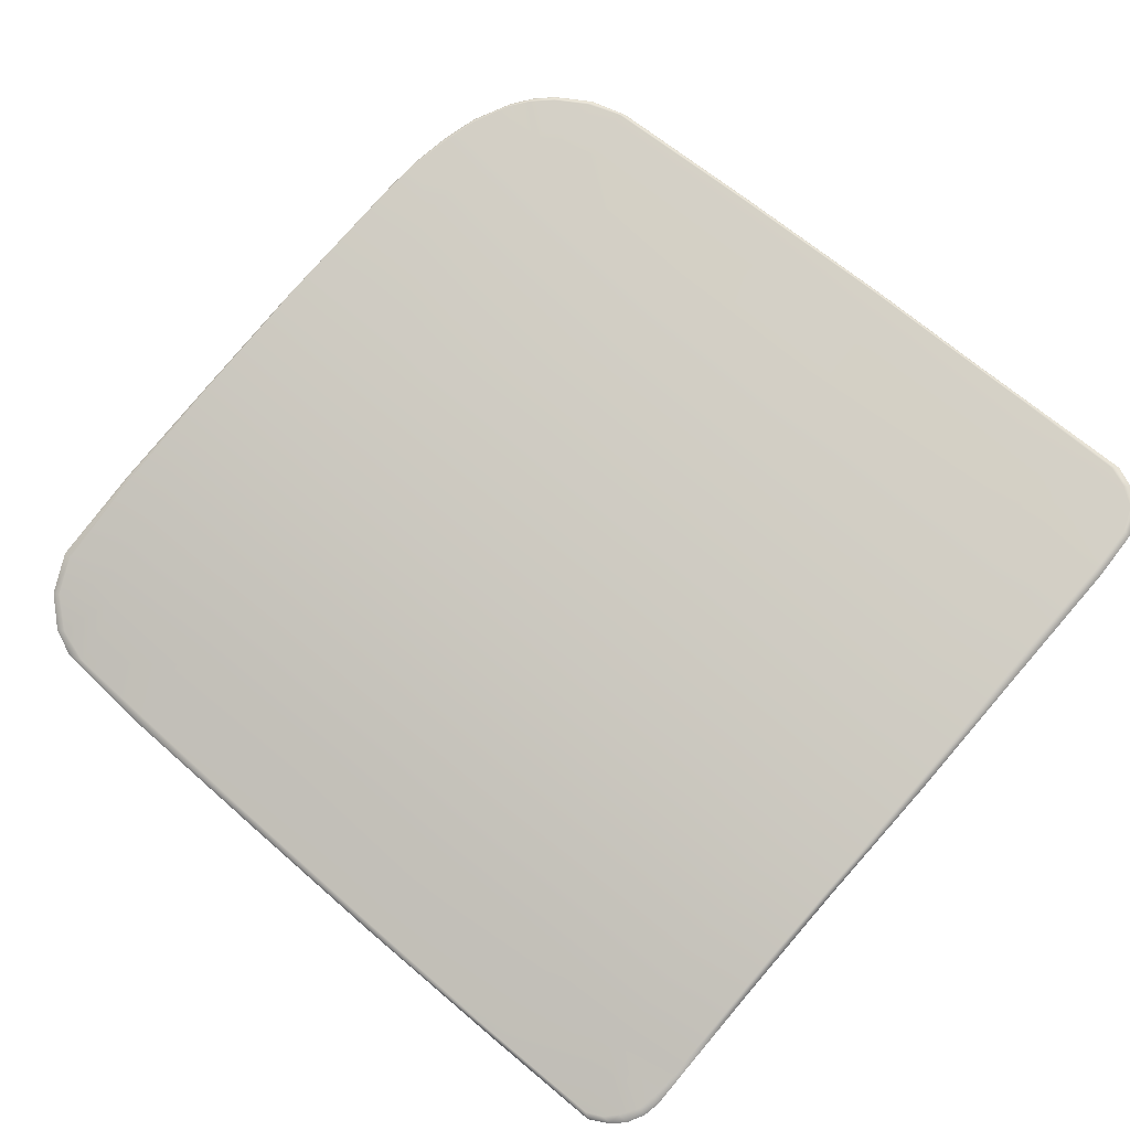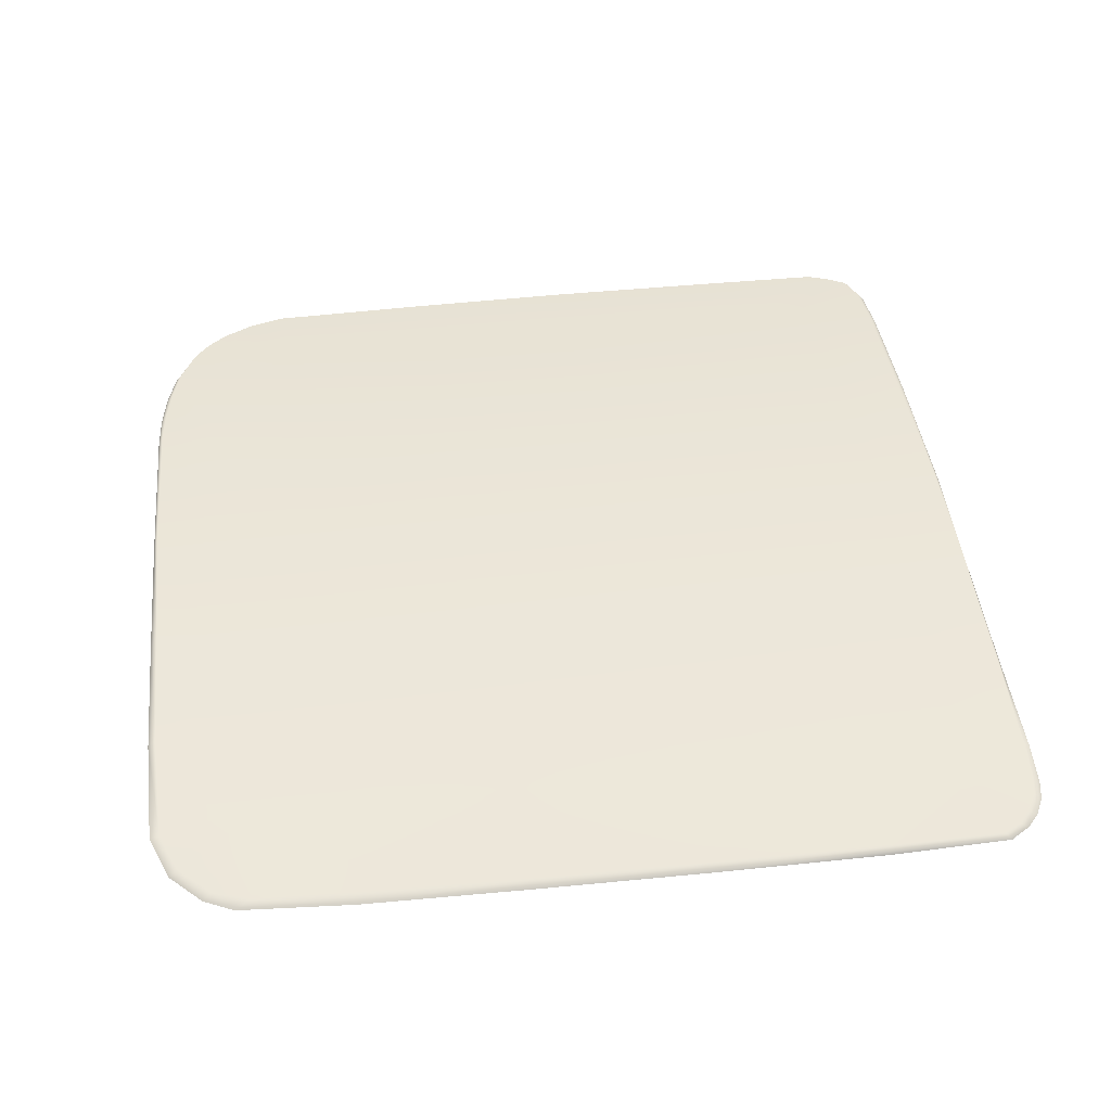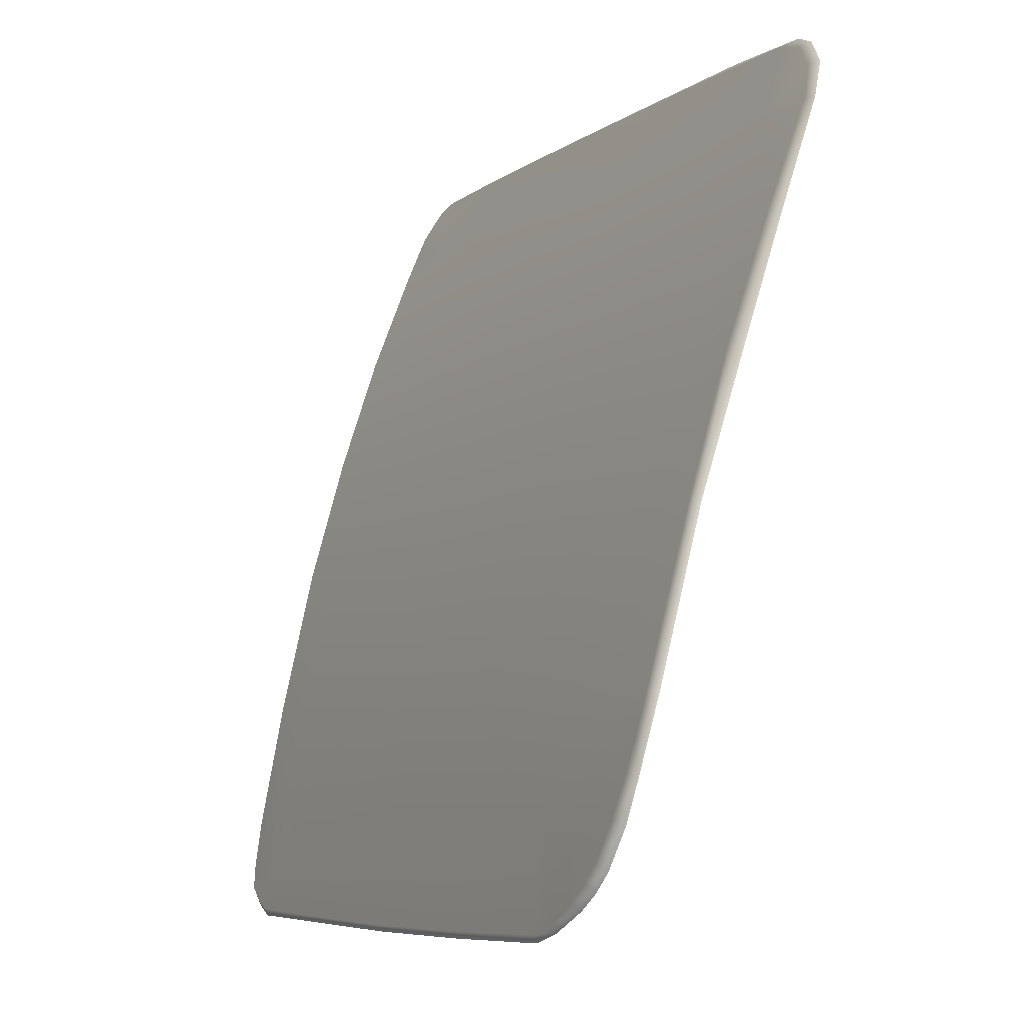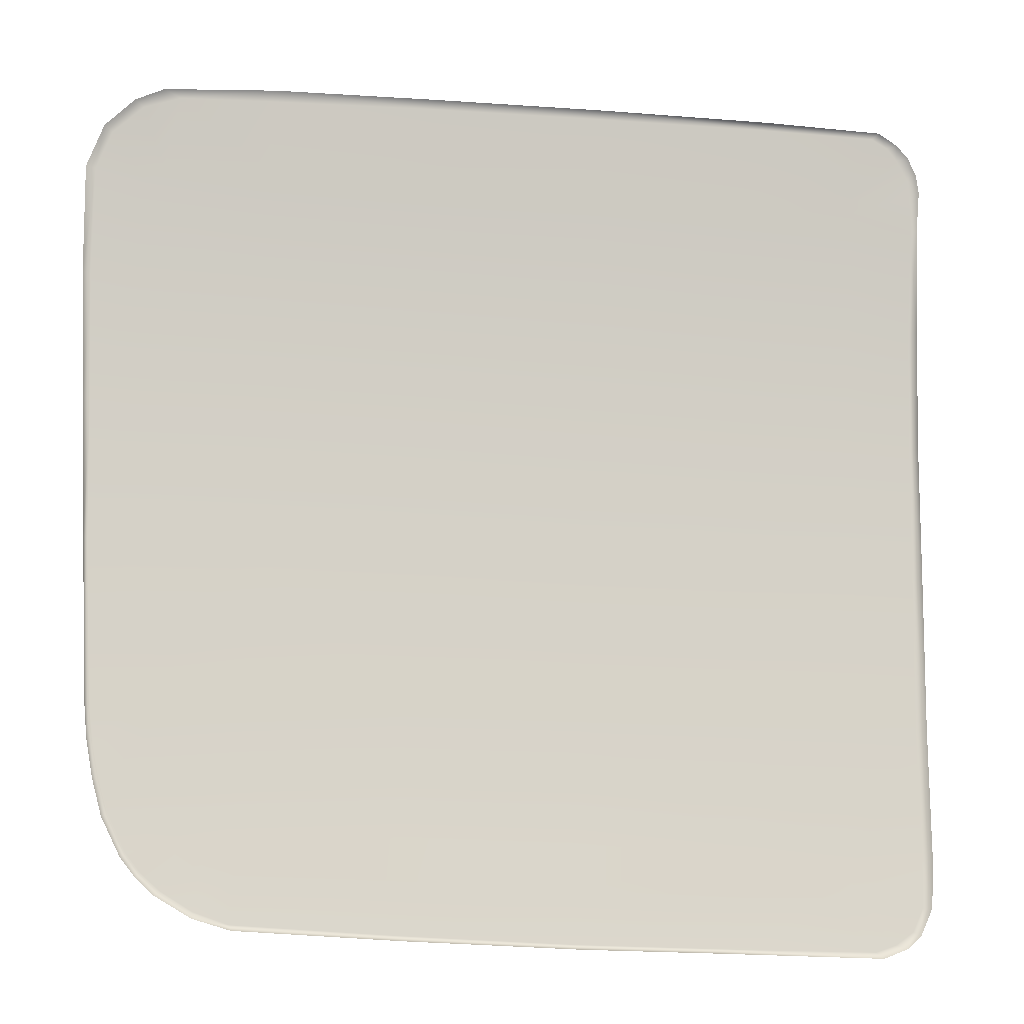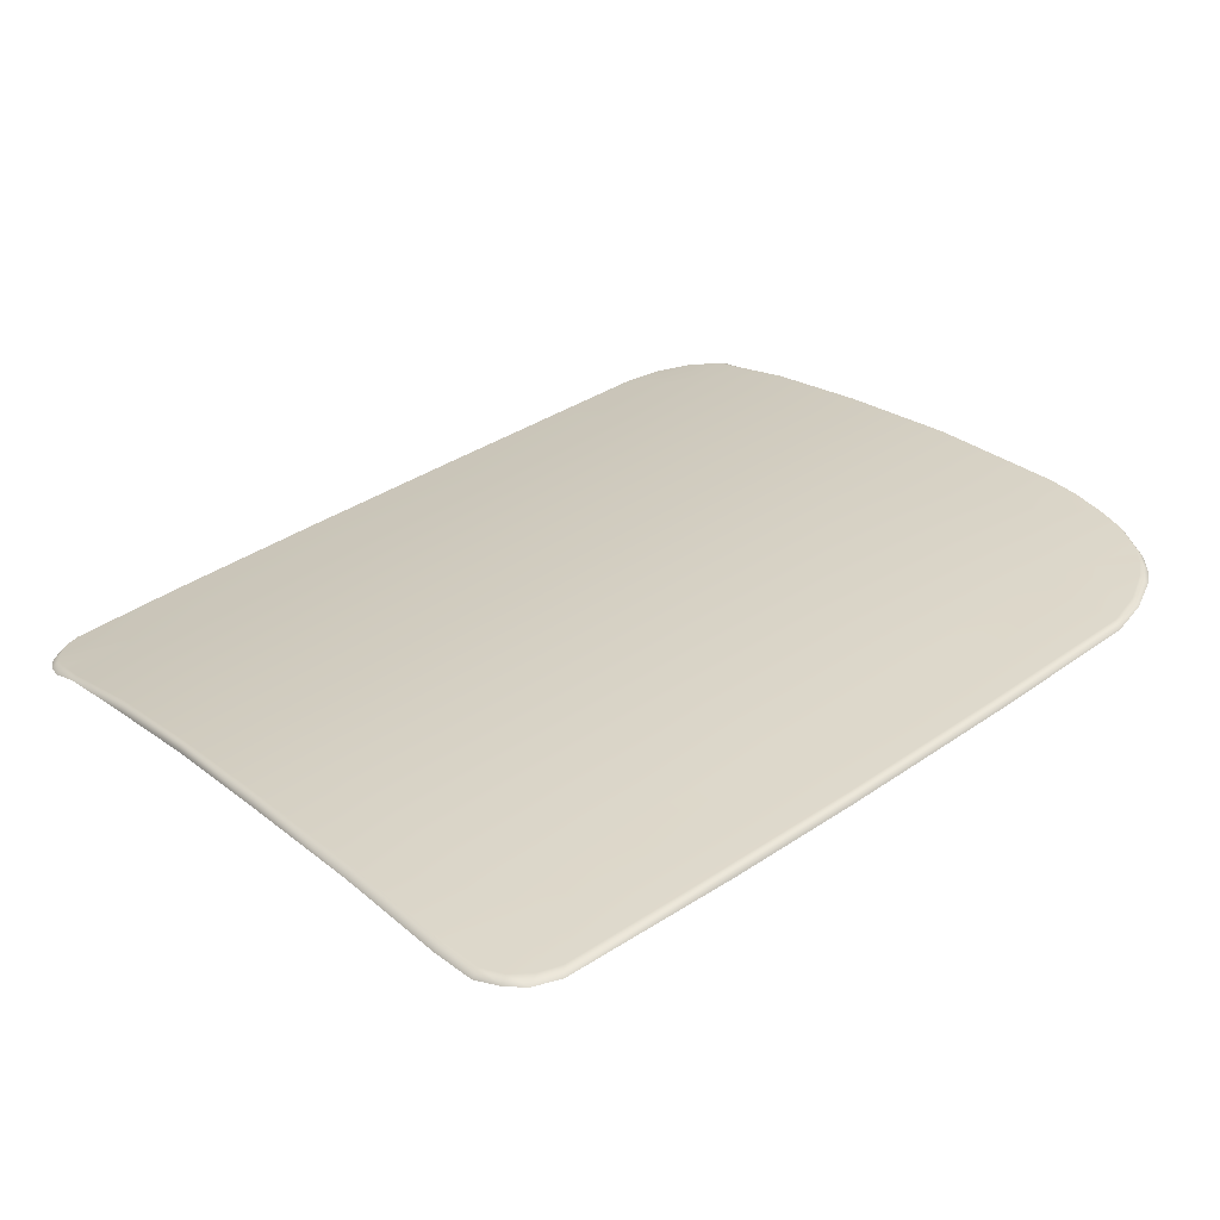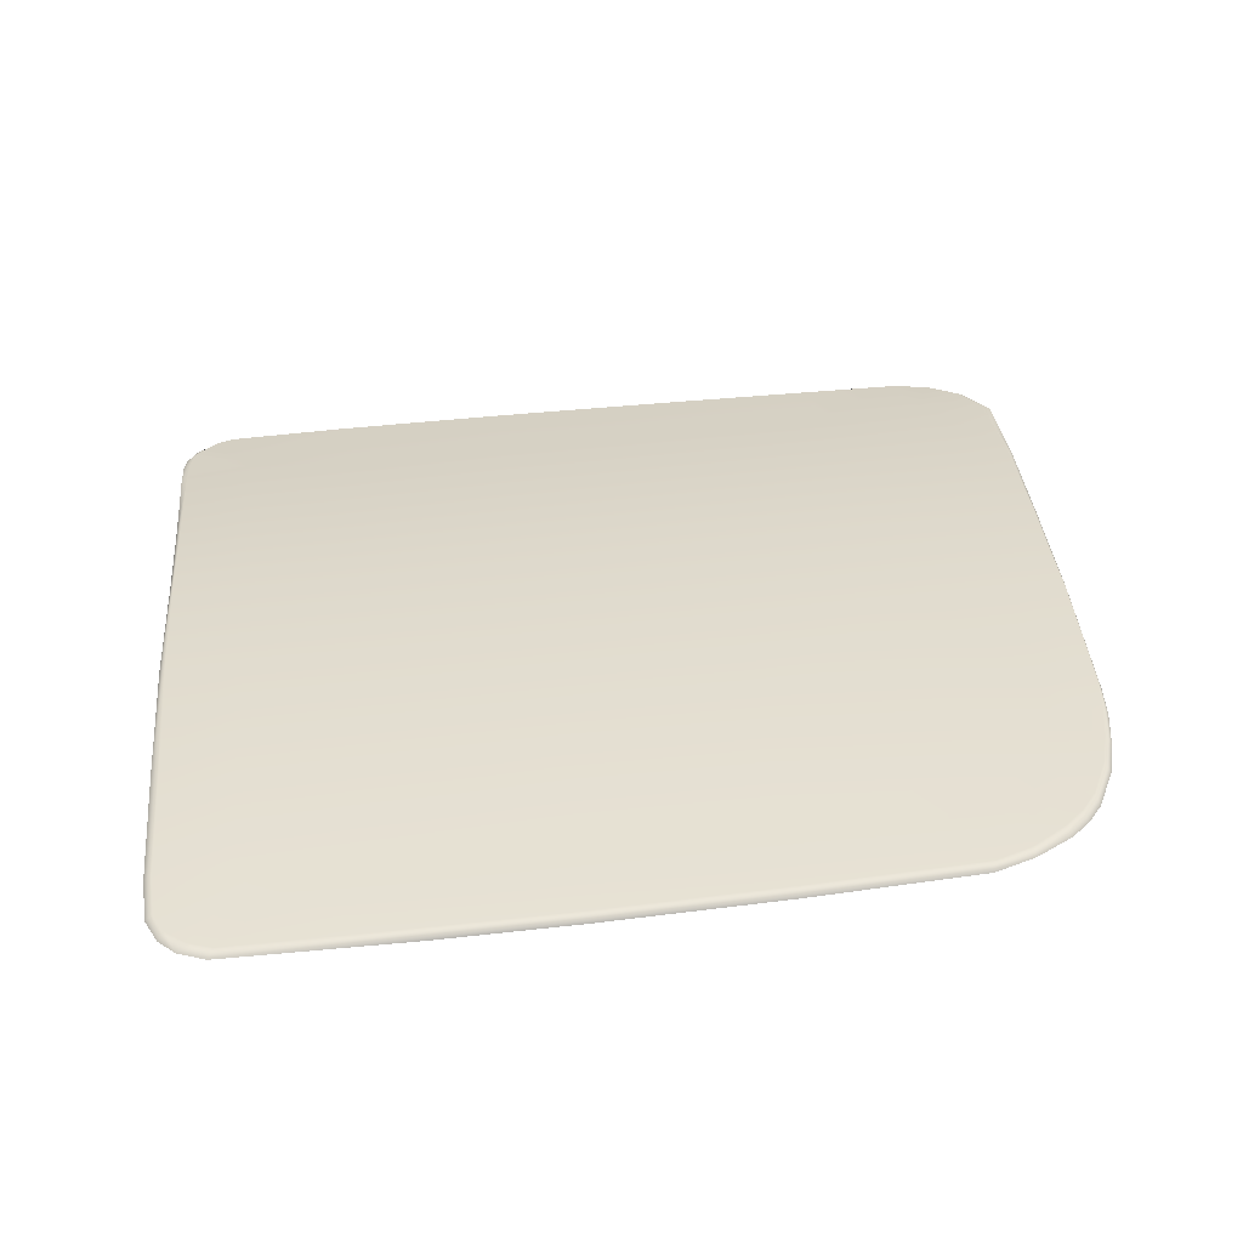
<metadata>
{"format":"obj","ext":"obj","renderer":"f3d","projection":"perspective","resolution":1024,"background":"white","views":[{"elev":70.6,"azim":-140.4,"up":"+Z"},{"elev":31.8,"azim":169.9,"up":"+Z"},{"elev":-7.1,"azim":63.5,"up":"+Y"},{"elev":-24.4,"azim":170.9,"up":"+Y"},{"elev":40.1,"azim":-40.0,"up":"+Z"},{"elev":48.0,"azim":-7.8,"up":"+Z"}]}
</metadata>
<code>
v  -9.601 96.95 94.13
v  -1.784 96.87 94.12
v  -9.347 105.6 91.41
v  -1.768 105.5 91.4
v  -1.993 66.72 100.7
v  -1.904 75.85 99.21
v  -8.193 66.72 100.8
v  -10.21 75.98 99.17
v  -9.914 87.14 96.72
v  -1.827 87.13 96.72
v  23.44 75.43 99.21
v  23.46 86.78 96.7
v  10.64 75.63 99.2
v  10.72 86.97 96.7
v  35.34 75.26 99.21
v  35.47 86.64 96.7
v  42.41 75.16 99.17
v  43.4 86.59 96.68
v  35.57 96.68 94.08
v  44.28 96.56 94.02
v  -7.474 114.9 87.92
v  -1.777 113 88.62
v  -1.779 114.9 87.93
v  35.64 105.4 91.32
v  23.45 105.5 91.36
v  23.46 96.72 94.12
v  23.41 66.66 100.6
v  35.24 66.66 100.6
v  35.69 112.4 88.73
v  44.79 111.2 89.2
v  44.54 112.1 88.89
v  43.31 113.3 88.55
v  35.7 113.7 88.21
v  10.56 66.7 100.6
v  23.39 63.56 101.1
v  10.53 63.41 101.2
v  -2.025 63.59 101.2
v  -7.676 63.78 101.2
v  37.38 64.46 101
v  35.2 63.88 101.1
v  40.28 67.06 100.6
v  41.34 69.52 100.2
v  10.79 112.8 88.72
v  10.79 105.5 91.38
v  23.42 112.6 88.74
v  -8.435 114.7 88
v  -10.38 66.73 100.8
v  -10.34 65.99 100.9
v  -9.776 65.01 101
v  -8.889 64.22 101.1
v  10.76 96.75 94.13
v  10.79 114.6 88.02
v  -9.233 113.1 88.59
v  -9.037 114.2 88.16
v  23.41 114.2 88.11
v  44.7 105.4 91.28
v  42 72.39 99.64
v  39.08 65.47 100.8
g P615_5A_40GK_R_1_DTaSI_P615_5A_40GK_R
f 1 2 3
f 3 2 4
f 5 6 7
f 7 6 8
f 8 6 9
f 9 6 10
f 11 12 13
f 13 12 14
f 15 16 11
f 11 16 12
f 15 17 16
f 16 17 18
f 16 18 19
f 19 18 20
f 21 22 23
f 24 25 19
f 19 25 26
f 27 28 11
f 11 28 15
f 29 30 31
f 29 32 33
f 27 34 35
f 35 34 36
f 37 5 38
f 38 5 7
f 39 28 40
f 28 41 42
f 22 4 43
f 43 4 44
f 43 44 45
f 45 44 25
f 45 25 29
f 29 25 24
f 21 46 22
f 47 7 8
f 48 7 47
f 49 7 48
f 50 7 49
f 38 7 50
f 4 2 44
f 44 2 51
f 6 5 13
f 13 5 34
f 2 1 10
f 10 1 9
f 23 22 52
f 52 22 43
f 34 5 36
f 36 5 37
f 4 22 3
f 3 22 53
f 22 54 53
f 22 46 54
f 52 43 55
f 55 43 45
f 44 51 25
f 25 51 26
f 13 34 11
f 11 34 27
f 13 14 6
f 6 14 10
f 14 51 10
f 10 51 2
f 12 26 14
f 14 26 51
f 55 45 33
f 33 45 29
f 35 40 27
f 27 40 28
f 16 19 12
f 12 19 26
f 56 24 20
f 20 24 19
f 29 24 30
f 30 24 56
f 29 31 32
f 28 57 15
f 15 57 17
f 28 42 57
f 28 58 41
f 39 58 28
v  -14.45 96.97 94.14
v  -14.08 105.7 91.39
v  -14.84 96.98 93.2
v  -14.53 105.5 90.6
v  -9.601 96.95 94.13
v  -9.347 105.6 91.41
v  44.7 105.4 91.28
v  48.1 105.4 91.27
v  44.79 111.2 89.2
v  48.27 112.8 88.58
v  44.28 96.56 94.02
v  47.51 96.58 94.03
v  48.67 105.3 90.62
v  48.97 112.7 88.26
v  48.03 96.43 93.17
v  44.54 112.1 88.89
v  43.31 113.3 88.55
v  47.2 115.4 87.56
v  -15.99 66.6 100.1
v  -15.88 63.15 100.7
v  -15.4 66.62 100.8
v  -15.32 63.22 101.2
v  -15.08 61.22 101.2
v  -14.62 61.56 101.6
v  -13.99 60.17 101.2
v  -13.25 60.54 101.6
v  -12.16 59.41 101.3
v  -11.72 59.96 101.7
v  -2.206 59.77 101.7
v  0.7459 59.23 101
v  10.54 59.63 101.7
v  10.42 59.12 101
v  35.14 59.49 101.1
v  37.95 60.25 101.1
v  35.28 60.03 101.6
v  37.86 60.83 101.5
v  40.61 61.67 100.8
v  40.22 62.19 101.4
v  41.96 62.79 100.5
v  41.68 63.41 101.2
v  43.12 64.15 100.2
v  42.81 64.75 101
v  44.63 66.94 99.83
v  44.15 67.35 100.6
v  45.45 69.63 99.47
v  44.95 69.78 100.1
v  46.03 72.34 99
v  45.59 72.42 99.64
v  46.38 75.05 98.42
v  46.01 75.03 99.15
v  10.53 63.41 101.2
v  -2.025 63.59 101.2
v  37.38 64.46 101
v  35.2 63.88 101.1
v  39.08 65.47 100.8
v  40.28 67.06 100.6
v  41.34 69.52 100.2
v  42 72.39 99.64
v  42.41 75.16 99.17
v  -10.34 65.99 100.9
v  -10.38 66.73 100.8
v  -9.776 65.01 101
v  -7.676 63.78 101.2
v  -8.889 64.22 101.1
v  -15.06 76.08 99.11
v  -15.69 76.08 98.43
v  -10.21 75.98 99.17
v  -14.81 87.33 96.7
v  -15.33 87.17 95.89
v  -9.914 87.14 96.72
v  46.97 86.57 96.64
v  43.4 86.59 96.68
v  47.28 86.62 95.92
v  35.7 113.7 88.21
v  42.4 118.1 86.5
v  45.06 117.3 86.83
v  47.83 115.6 87.05
v  45.72 117.6 86.31
v  43.64 118.4 85.93
v  35.55 118.5 86.37
v  35.42 119 85.7
v  -12.37 119.2 85.81
v  -11.67 119.1 86.24
v  -10.89 119.9 85.48
v  -10.45 119.7 85.99
v  -13.29 118.3 86.13
v  -12.5 118.3 86.56
v  -14 117.1 86.58
v  -13.38 117.1 87.07
v  -13.66 115.8 87.53
v  -14.28 115.9 87.01
v  -13.9 113.2 88.55
v  -14.33 113.2 88.31
v  -7.474 114.9 87.92
v  -8.435 114.7 88
v  -9.037 114.2 88.16
v  -9.233 113.1 88.59
v  23.13 59.22 101
v  23.2 59.75 101.6
v  23.39 63.56 101.1
v  -1.779 114.9 87.93
v  -1.789 119.7 86.05
v  -1.93 119.9 85.33
v  10.98 119.4 86.15
v  10.94 119.7 85.48
v  10.79 114.6 88.02
v  23.63 119 86.24
v  23.43 119.4 85.57
v  23.41 114.2 88.11
g P615_5A_40GK_R_P615_5A_40GK_R_2_DTaSI
f 59 60 61
f 61 60 62
f 59 63 60
f 60 63 64
f 65 66 67
f 67 66 68
f 69 70 65
f 65 70 66
f 66 71 68
f 68 71 72
f 70 73 66
f 66 73 71
f 68 74 67
f 75 74 76
f 76 74 68
f 77 78 79
f 79 78 80
f 78 81 80
f 80 81 82
f 81 83 82
f 82 83 84
f 83 85 84
f 84 85 86
f 87 88 89
f 89 88 90
f 91 92 93
f 93 92 94
f 92 95 94
f 94 95 96
f 95 97 96
f 96 97 98
f 97 99 98
f 98 99 100
f 99 101 100
f 100 101 102
f 101 103 102
f 102 103 104
f 105 106 103
f 103 106 104
f 107 108 105
f 105 108 106
f 109 110 89
f 89 110 87
f 111 112 94
f 94 112 93
f 111 96 113
f 113 96 98
f 94 96 111
f 114 113 100
f 100 113 98
f 114 100 102
f 114 102 115
f 115 102 104
f 115 104 116
f 116 104 106
f 108 117 106
f 106 117 116
f 80 118 79
f 79 118 119
f 82 120 80
f 80 120 118
f 121 122 86
f 86 122 84
f 79 123 77
f 77 123 124
f 125 123 119
f 119 123 79
f 123 126 124
f 124 126 127
f 125 128 123
f 123 128 126
f 129 130 108
f 108 130 117
f 131 129 107
f 107 129 108
f 126 59 127
f 127 59 61
f 63 59 128
f 128 59 126
f 70 69 129
f 129 69 130
f 73 70 131
f 131 70 129
f 132 75 133
f 133 75 134
f 72 135 68
f 68 135 76
f 135 136 76
f 76 136 134
f 136 137 134
f 134 137 133
f 132 133 138
f 138 133 139
f 139 133 137
f 140 141 142
f 142 141 143
f 144 145 140
f 140 145 141
f 146 147 144
f 144 147 145
f 148 147 149
f 149 147 146
f 150 148 151
f 151 148 149
f 152 141 153
f 153 141 145
f 147 153 145
f 148 154 147
f 147 154 153
f 150 60 155
f 155 60 64
f 151 62 150
f 150 62 60
f 90 156 89
f 89 156 157
f 158 109 157
f 157 109 89
f 156 91 157
f 157 91 93
f 112 158 93
f 93 158 157
f 155 154 150
f 150 154 148
f 122 120 84
f 84 120 82
f 141 152 143
f 134 75 76
f 159 160 152
f 152 160 143
f 160 161 143
f 143 161 142
f 162 163 160
f 160 163 161
f 164 162 159
f 159 162 160
f 165 166 162
f 162 166 163
f 164 167 162
f 162 167 165
f 138 139 165
f 165 139 166
f 132 138 167
f 167 138 165
f 86 87 121
f 121 87 110
f 86 85 87
f 87 85 88

</code>
